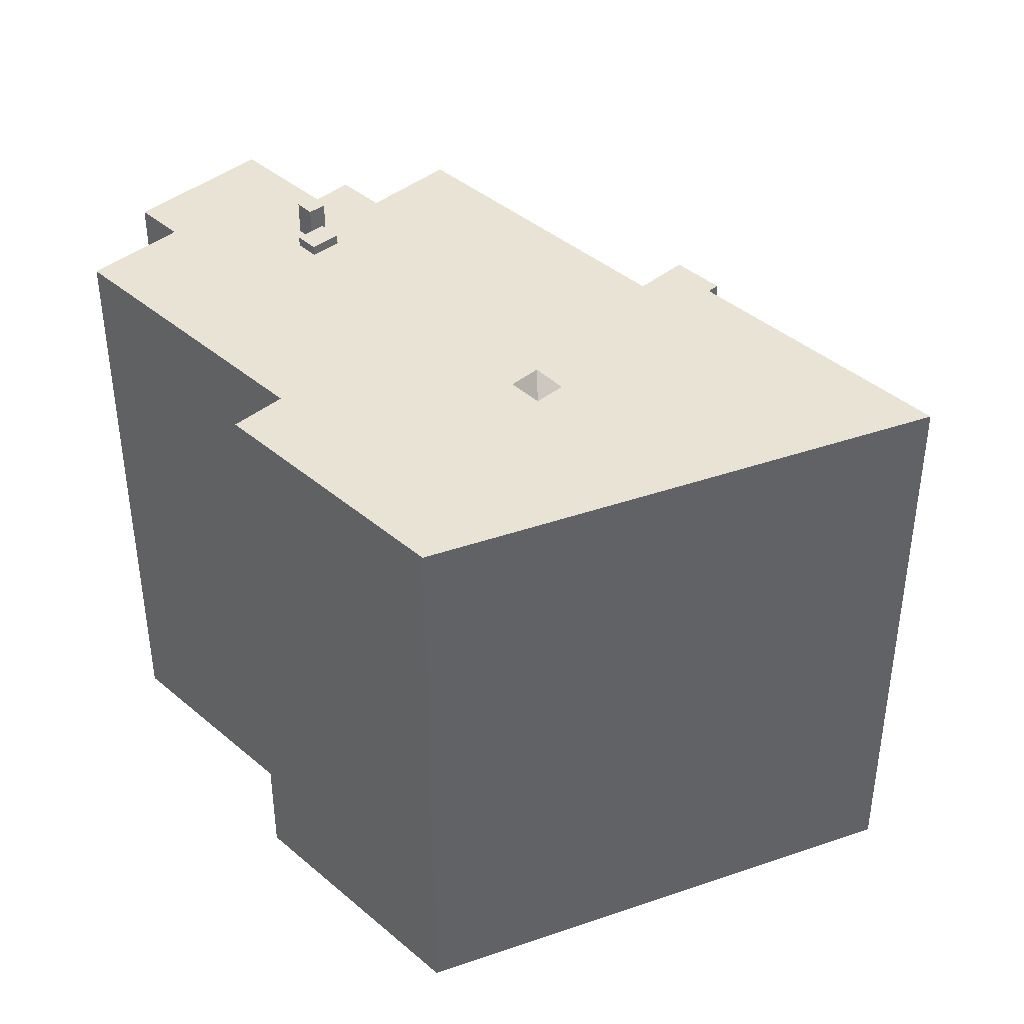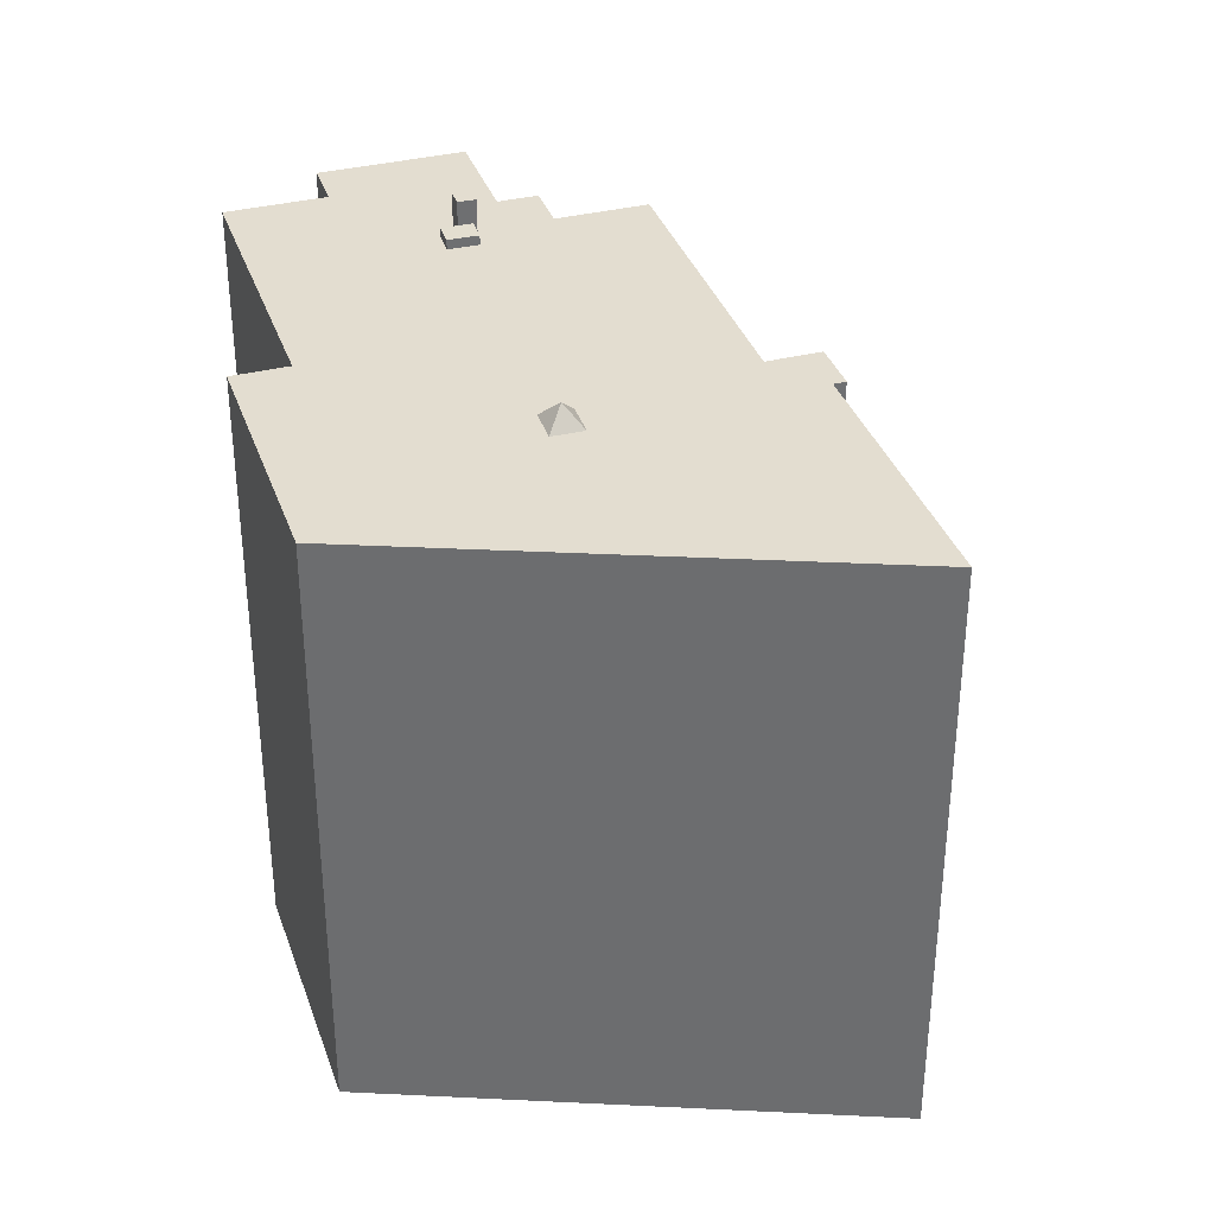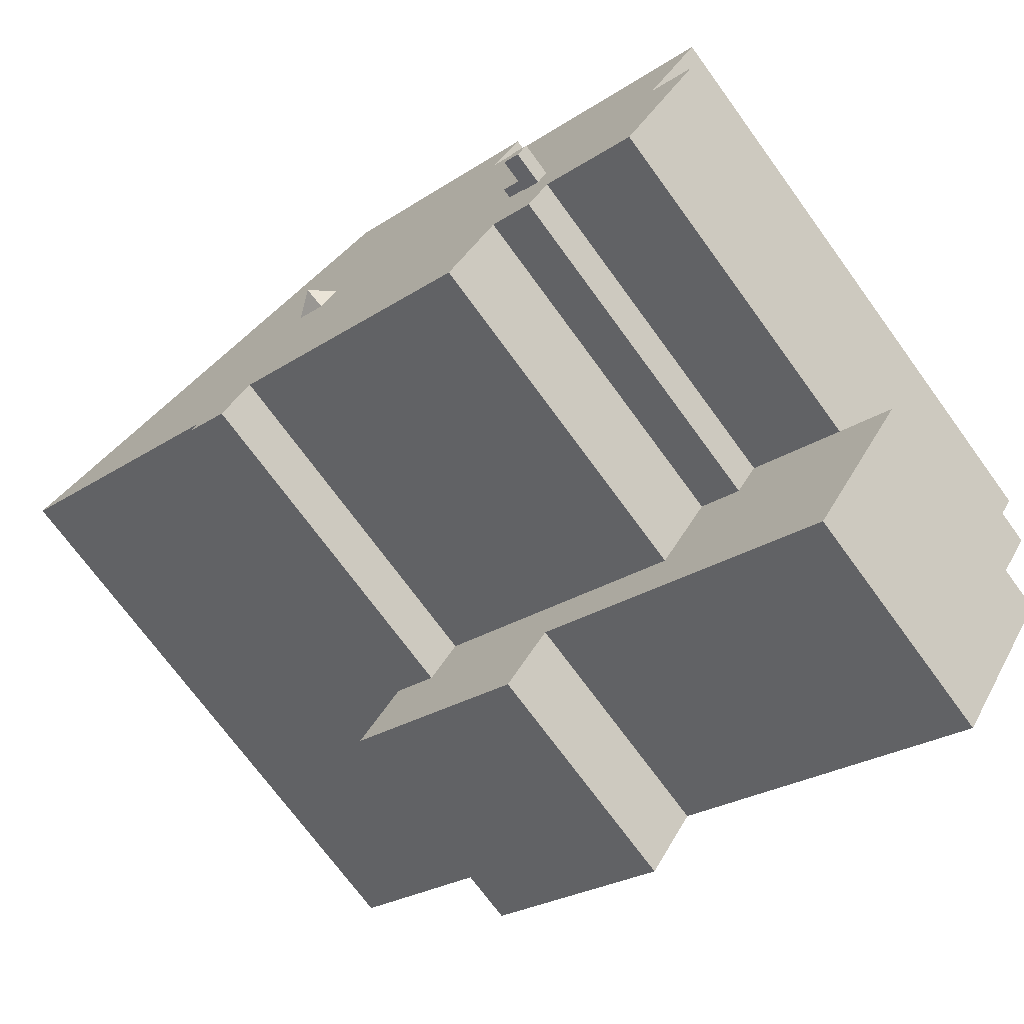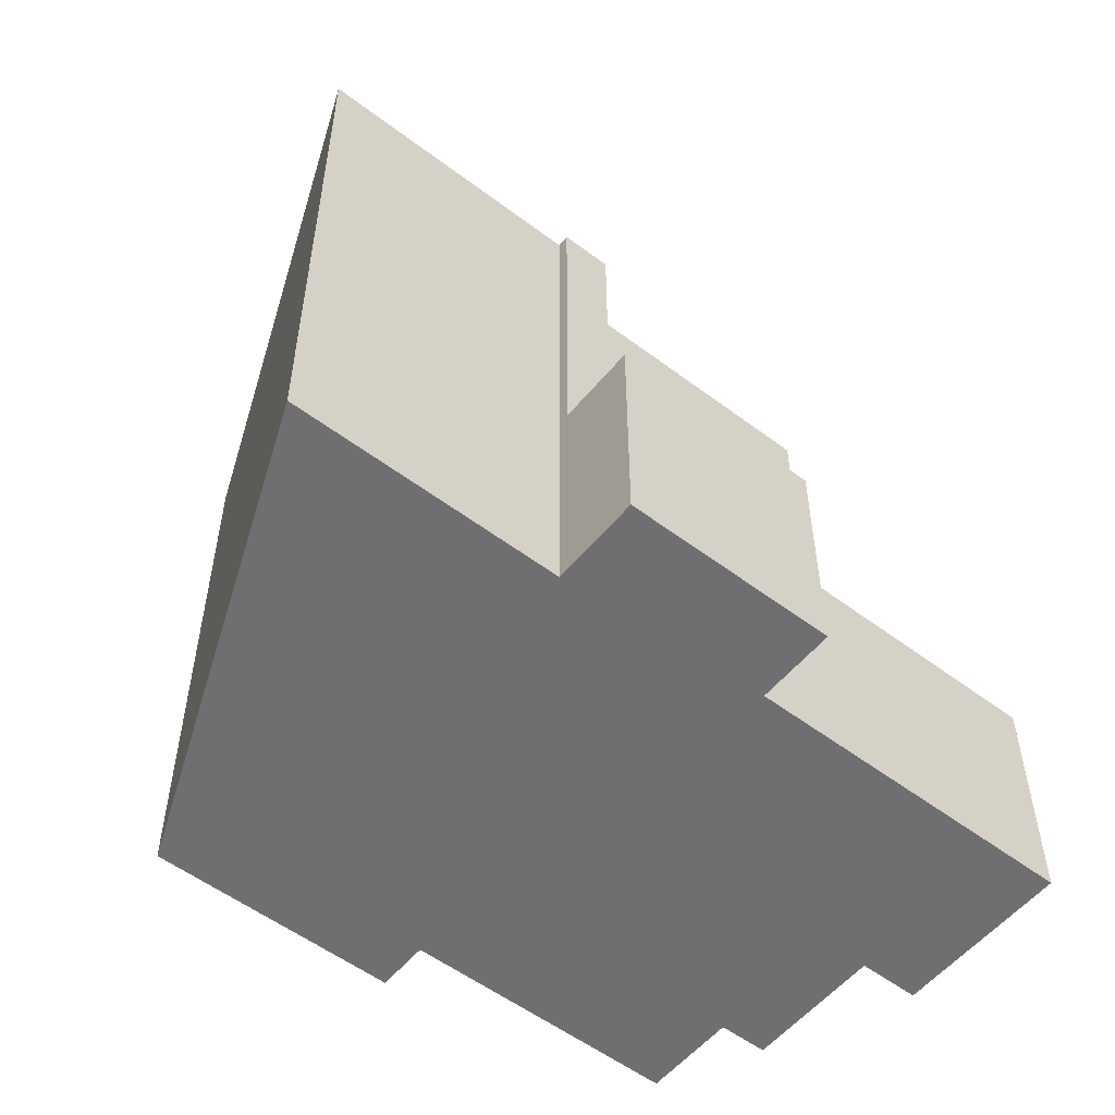
<metadata>
{"format":"obj","ext":"obj","renderer":"f3d","projection":"perspective","resolution":1024,"background":"white","views":[{"elev":41.3,"azim":13.0,"up":"+Y"},{"elev":35.6,"azim":39.3,"up":"+Y"},{"elev":-72.3,"azim":-143.9,"up":"+Z"},{"elev":-54.7,"azim":108.7,"up":"+Y"}]}
</metadata>
<code>
v -5.786 9.803 -3.191
v -5.461 9.801 -2.366
v -4.933 9.801 -3.148
v -6.067 9.803 -2.775
v -5.461 9.801 -2.366
v -5.786 9.803 -3.191
v -5.786 9.803 -3.191
v -4.933 9.801 -3.148
v -5.539 9.803 -3.557
v 1.417 9.512 10.52
v 14.15 9.513 1.392
v 6.924 9.513 -3.242
v 2.931 9.512 2.044
v 3.499 9.512 2.426
v 4.901 9.513 -3.026
v 5.793 9.513 -4.418
v 6.924 9.513 -3.242
v 7.129 9.513 -3.561
v 2.615 9.512 1.831
v 2.931 9.512 2.044
v 4.901 9.513 -3.026
v 2.596 9.512 1.86
v 2.615 9.512 1.831
v 4.901 9.513 -3.026
v -5.254 9.512 6.242
v -0.8158 9.512 9.088
v -4.334 9.512 4.808
v 4.901 9.513 -3.026
v 6.924 9.513 -3.242
v 5.793 9.513 -4.418
v 3.514 9.512 2.436
v 6.924 9.513 -3.242
v 4.901 9.513 -3.026
v 3.499 9.512 2.426
v 3.514 9.512 2.436
v 4.901 9.513 -3.026
v 1.417 9.512 10.52
v 6.924 9.513 -3.242
v 3.514 9.512 2.436
v 1.417 9.512 10.52
v 3.514 9.512 2.436
v 3.486 9.512 2.477
v -4.347 9.513 -5.603
v 4.901 9.513 -3.026
v -2.823 9.513 -7.979
v -4.347 9.513 -5.603
v -4.334 9.512 4.808
v 4.901 9.513 -3.026
v -6.263 9.512 -5.376
v -4.347 9.513 -5.603
v -5.601 9.513 -6.407
v -4.334 9.512 4.808
v 2.596 9.512 1.86
v 4.901 9.513 -3.026
v -4.334 9.512 4.808
v -0.8158 9.512 9.088
v 2.073 9.512 2.641
v -4.334 9.512 4.808
v 2.073 9.512 2.641
v 2.596 9.512 1.86
v -0.8158 9.512 9.088
v 2.19 9.512 2.72
v 2.073 9.512 2.641
v -10.15 9.512 -2.575
v -6.263 9.512 -5.376
v -9.06 9.512 -7.17
v -11.81 9.512 0.01347
v -4.334 9.512 4.808
v -10.15 9.512 -2.575
v -11.47 9.512 -3.416
v -10.15 9.512 -2.575
v -9.06 9.512 -7.17
v -0.008771 9.512 9.605
v 1.417 9.512 10.52
v 2.971 9.512 3.244
v -0.008771 9.512 9.605
v 2.971 9.512 3.244
v 2.569 9.512 2.974
v 1.417 9.512 10.52
v 3.486 9.512 2.477
v 2.971 9.512 3.244
v -0.8158 9.512 9.088
v 2.569 9.512 2.974
v 2.19 9.512 2.72
v -0.8158 9.512 9.088
v -0.008771 9.512 9.605
v 2.569 9.512 2.974
v -5.473 9.512 -3.655
v -4.933 9.512 -3.148
v -4.347 9.513 -5.603
v -6.263 9.512 -5.376
v -5.958 9.512 -3.983
v -5.473 9.512 -3.655
v -5.539 9.512 -3.557
v -4.933 9.512 -3.148
v -5.473 9.512 -3.655
v -5.461 9.512 -2.366
v -4.334 9.512 4.808
v -4.933 9.512 -3.148
v -6.263 9.512 -5.376
v -5.473 9.512 -3.655
v -4.347 9.513 -5.603
v -4.933 9.512 -3.148
v -4.334 9.512 4.808
v -4.347 9.513 -5.603
v -6.263 9.512 -5.376
v -5.99 9.512 -3.935
v -5.958 9.512 -3.983
v -5.727 9.512 -2.545
v -4.334 9.512 4.808
v -5.461 9.512 -2.366
v -5.858 9.512 -3.24
v -5.835 9.512 -3.118
v -5.786 9.512 -3.191
v -6.271 9.512 -3.52
v -5.99 9.512 -3.935
v -6.263 9.512 -5.376
v -6.271 9.512 -3.52
v -5.835 9.512 -3.118
v -5.858 9.512 -3.24
v -10.15 9.512 -2.575
v -6.067 9.512 -2.775
v -6.271 9.512 -3.52
v -10.15 9.512 -2.575
v -6.271 9.512 -3.52
v -6.263 9.512 -5.376
v -6.067 9.512 -2.775
v -4.334 9.512 4.808
v -5.727 9.512 -2.545
v -10.15 9.512 -2.575
v -4.334 9.512 4.808
v -6.067 9.512 -2.775
v -6.271 9.512 -3.52
v -6.067 9.512 -2.775
v -5.835 9.512 -3.118
v 2.073 9.512 2.641
v 2.19 9.512 2.72
v 2.778 10.1 2.532
v 2.569 9.512 2.974
v 2.971 9.512 3.244
v 2.778 10.1 2.532
v 2.19 9.512 2.72
v 2.569 9.512 2.974
v 2.778 10.1 2.532
v 2.073 9.512 2.641
v 2.778 10.1 2.532
v 2.596 9.512 1.86
v 2.596 9.512 1.86
v 2.778 10.1 2.532
v 2.615 9.512 1.831
v 2.778 10.1 2.532
v 2.971 9.512 3.244
v 3.486 9.512 2.477
v 2.778 10.1 2.532
v 3.486 9.512 2.477
v 3.514 9.512 2.436
v 2.615 9.512 1.831
v 2.778 10.1 2.532
v 2.931 9.512 2.044
v 2.778 10.1 2.532
v 3.514 9.512 2.436
v 3.499 9.512 2.426
v 2.778 10.1 2.532
v 3.499 9.512 2.426
v 2.931 9.512 2.044
v 7.129 -1.049 -3.561
v 8.489 -1.049 -5.682
v 7.236 -1.049 -6.485
v 5.793 -1.049 -4.418
v 4.139 -1.049 -8.471
v 5.793 -1.049 -4.418
v 7.236 -1.049 -6.485
v 1.467 -1.049 -7.17
v 5.793 -1.049 -4.418
v 4.139 -1.049 -8.471
v 1.467 -1.049 -7.17
v 4.901 -1.049 -3.026
v 5.793 -1.049 -4.418
v 1.467 -1.049 -7.17
v 4.139 -1.049 -8.471
v 2.837 -1.049 -9.306
v -9.06 -1.048 -7.17
v -5.601 -1.048 -6.407
v -2.823 -1.048 -7.979
v -6.826 -1.048 -12.49
v -9.06 -1.048 -7.17
v -6.263 -1.048 -5.376
v -5.601 -1.048 -6.407
v -6.826 -1.048 -12.49
v -2.823 -1.048 -7.979
v 1.467 -1.049 -7.17
v -10.69 -1.047 -8.212
v -9.06 -1.048 -7.17
v -6.826 -1.048 -12.49
v -10.69 -1.047 -8.212
v -6.826 -1.048 -12.49
v -7.618 -1.048 -13
v -5.601 -1.048 -6.407
v -4.347 -1.048 -5.603
v -2.823 -1.048 -7.979
v -2.823 -1.048 -7.979
v 4.901 -1.049 -3.026
v 1.467 -1.049 -7.17
v -6.271 10.52 -3.52
v -5.786 10.52 -3.191
v -5.539 10.52 -3.557
v -5.958 10.52 -3.983
v -5.958 10.52 -3.983
v -5.539 10.52 -3.557
v -5.473 10.52 -3.655
v -6.067 9.803 -2.775
v -5.835 9.512 -3.118
v -6.067 9.512 -2.775
v -5.835 9.512 -3.118
v -5.786 9.803 -3.191
v -5.786 9.512 -3.191
v -6.067 9.803 -2.775
v -5.786 9.803 -3.191
v -5.835 9.512 -3.118
v -5.727 9.512 -2.545
v -5.461 9.512 -2.366
v -5.461 9.801 -2.366
v -6.067 9.803 -2.775
v -6.067 9.512 -2.775
v -5.727 9.512 -2.545
v -6.067 9.803 -2.775
v -5.727 9.512 -2.545
v -5.461 9.801 -2.366
v -5.461 9.512 -2.366
v -4.933 9.512 -3.148
v -4.933 9.801 -3.148
v -5.461 9.801 -2.366
v -5.539 9.803 -3.557
v -4.933 9.801 -3.148
v -4.933 9.512 -3.148
v -5.539 9.512 -3.557
v -11.47 -8.452 -3.416
v -10.15 -8.452 -2.575
v -10.15 9.512 -2.575
v -11.47 9.512 -3.416
v -11.81 9.512 0.01347
v -10.15 9.512 -2.575
v -10.15 -8.452 -2.575
v -11.81 -8.452 0.01347
v -8.073 -8.452 2.411
v -4.334 -8.452 4.808
v -4.334 9.512 4.808
v -11.81 9.512 0.01347
v -11.81 -8.452 0.01347
v -8.073 -8.452 2.411
v -11.81 9.512 0.01347
v -8.073 -8.452 2.411
v -4.334 9.512 4.808
v -5.254 9.512 6.242
v -4.334 9.512 4.808
v -4.334 -8.452 4.808
v -5.254 -8.452 6.242
v -5.254 -8.452 6.242
v -0.8158 -8.452 9.088
v -0.8158 9.512 9.088
v -5.254 9.512 6.242
v -0.8158 -8.452 9.088
v -0.008771 -8.452 9.605
v -0.008771 9.512 9.605
v -0.8158 9.512 9.088
v 0.7042 -8.452 10.06
v 1.417 -8.452 10.52
v 1.417 9.512 10.52
v -0.008771 9.512 9.605
v -0.008771 -8.452 9.605
v 0.7042 -8.452 10.06
v -0.008771 9.512 9.605
v 0.7042 -8.452 10.06
v 1.417 9.512 10.52
v 7.783 -8.452 5.956
v 14.15 -8.452 1.392
v 14.15 9.513 1.392
v 1.417 9.512 10.52
v 1.417 -8.452 10.52
v 7.783 -8.452 5.956
v 1.417 9.512 10.52
v 7.783 -8.452 5.956
v 14.15 9.513 1.392
v 6.924 9.513 -3.242
v 14.15 9.513 1.392
v 14.15 -8.452 1.392
v 6.924 -8.452 -3.242
v 7.027 -8.452 -3.401
v 7.129 -1.049 -3.561
v 7.129 9.513 -3.561
v 7.027 -8.452 -3.401
v 7.129 -8.452 -3.561
v 7.129 -1.049 -3.561
v 6.924 9.513 -3.242
v 6.924 -8.452 -3.242
v 7.027 -8.452 -3.401
v 6.924 9.513 -3.242
v 7.027 -8.452 -3.401
v 7.129 9.513 -3.561
v 7.809 -8.452 -4.621
v 8.489 -8.452 -5.682
v 8.489 -1.049 -5.682
v 7.129 -1.049 -3.561
v 7.129 -8.452 -3.561
v 7.809 -8.452 -4.621
v 7.129 -1.049 -3.561
v 7.809 -8.452 -4.621
v 8.489 -1.049 -5.682
v 5.793 9.513 -4.418
v 7.129 9.513 -3.561
v 7.129 -1.049 -3.561
v 5.793 -1.049 -4.418
v 4.901 9.513 -3.026
v 5.793 9.513 -4.418
v 5.793 -1.049 -4.418
v 4.901 -1.049 -3.026
v -2.823 9.513 -7.979
v 4.901 9.513 -3.026
v 4.901 -1.049 -3.026
v -2.823 -1.048 -7.979
v -4.347 9.513 -5.603
v -2.823 9.513 -7.979
v -2.823 -1.048 -7.979
v -4.347 -1.048 -5.603
v -5.601 9.513 -6.407
v -4.347 9.513 -5.603
v -4.347 -1.048 -5.603
v -5.601 -1.048 -6.407
v -6.263 9.512 -5.376
v -5.601 9.513 -6.407
v -5.601 -1.048 -6.407
v -6.263 -1.048 -5.376
v -9.06 9.512 -7.17
v -6.263 9.512 -5.376
v -6.263 -1.048 -5.376
v -9.06 -1.048 -7.17
v -11.47 9.512 -3.416
v -9.06 9.512 -7.17
v -9.06 -1.048 -7.17
v -11.47 -8.452 -3.416
v -11.47 -8.452 -3.416
v -9.06 -1.048 -7.17
v -9.06 -8.452 -7.17
v 7.236 -1.049 -6.485
v 7.863 -8.452 -6.083
v 7.236 -8.452 -6.485
v 7.863 -8.452 -6.083
v 8.489 -1.049 -5.682
v 8.489 -8.452 -5.682
v 7.236 -1.049 -6.485
v 8.489 -1.049 -5.682
v 7.863 -8.452 -6.083
v 4.139 -1.049 -8.471
v 7.236 -1.049 -6.485
v 7.236 -8.452 -6.485
v 4.139 -8.452 -8.471
v 2.837 -1.049 -9.306
v 3.488 -8.452 -8.888
v 2.837 -8.452 -9.306
v 3.488 -8.452 -8.888
v 4.139 -1.049 -8.471
v 4.139 -8.452 -8.471
v 2.837 -1.049 -9.306
v 4.139 -1.049 -8.471
v 3.488 -8.452 -8.888
v 1.467 -1.049 -7.17
v 2.837 -1.049 -9.306
v 2.837 -8.452 -9.306
v 1.467 -8.452 -7.17
v -6.826 -1.048 -12.49
v -2.679 -8.452 -9.829
v -6.826 -8.452 -12.49
v -2.679 -8.452 -9.829
v 1.467 -1.049 -7.17
v 1.467 -8.452 -7.17
v -6.826 -1.048 -12.49
v 1.467 -1.049 -7.17
v -2.679 -8.452 -9.829
v -7.618 -1.048 -13
v -6.826 -1.048 -12.49
v -6.826 -8.452 -12.49
v -7.618 -8.452 -13
v -10.69 -1.047 -8.212
v -7.618 -1.048 -13
v -7.618 -8.452 -13
v -10.69 -8.452 -8.212
v -9.873 -8.452 -7.691
v -9.06 -8.452 -7.17
v -9.06 -1.048 -7.17
v -10.69 -1.047 -8.212
v -10.69 -8.452 -8.212
v -9.873 -8.452 -7.691
v -10.69 -1.047 -8.212
v -9.873 -8.452 -7.691
v -9.06 -1.048 -7.17
v -5.858 9.512 -3.24
v -5.786 9.803 -3.191
v -5.786 10.52 -3.191
v -5.858 9.512 -3.24
v -5.786 9.512 -3.191
v -5.786 9.803 -3.191
v -6.271 10.52 -3.52
v -6.271 9.512 -3.52
v -5.858 9.512 -3.24
v -6.271 10.52 -3.52
v -5.858 9.512 -3.24
v -5.786 10.52 -3.191
v -5.539 9.803 -3.557
v -5.473 9.512 -3.655
v -5.473 10.52 -3.655
v -5.539 10.52 -3.557
v -5.539 9.803 -3.557
v -5.539 9.512 -3.557
v -5.473 9.512 -3.655
v -5.786 9.803 -3.191
v -5.539 9.803 -3.557
v -5.539 10.52 -3.557
v -5.786 10.52 -3.191
v -5.958 10.52 -3.983
v -5.473 10.52 -3.655
v -5.473 9.512 -3.655
v -5.958 9.512 -3.983
v -6.271 10.52 -3.52
v -5.99 9.512 -3.935
v -6.271 9.512 -3.52
v -5.99 9.512 -3.935
v -5.958 10.52 -3.983
v -5.958 9.512 -3.983
v -6.271 10.52 -3.52
v -5.958 10.52 -3.983
v -5.99 9.512 -3.935
v -7.618 -8.452 -13
v -6.826 -8.452 -12.49
v -2.679 -8.452 -9.829
v 1.467 -8.452 -7.17
v 2.837 -8.452 -9.306
v 3.488 -8.452 -8.888
v 4.139 -8.452 -8.471
v 7.236 -8.452 -6.485
v 7.863 -8.452 -6.083
v 8.489 -8.452 -5.682
v 7.809 -8.452 -4.621
v 7.129 -8.452 -3.561
v 7.027 -8.452 -3.401
v 6.924 -8.452 -3.242
v 14.15 -8.452 1.392
v 7.783 -8.452 5.956
v 1.417 -8.452 10.52
v 0.7042 -8.452 10.06
v -0.008771 -8.452 9.605
v -0.8158 -8.452 9.088
v -5.254 -8.452 6.242
v -4.334 -8.452 4.808
v -8.073 -8.452 2.411
v -11.81 -8.452 0.01347
v -10.15 -8.452 -2.575
v -11.47 -8.452 -3.416
v -9.06 -8.452 -7.17
v -9.873 -8.452 -7.691
v -10.69 -8.452 -8.212
g CDNNDG02_0003530
f 1 2 3
f 4 5 6
f 7 8 9
f 10 11 12
f 13 14 15
f 16 17 18
f 19 20 21
f 22 23 24
f 25 26 27
f 28 29 30
f 31 32 33
f 34 35 36
f 37 38 39
f 40 41 42
f 43 44 45
f 46 47 48
f 49 50 51
f 52 53 54
f 55 56 57
f 58 59 60
f 61 62 63
f 64 65 66
f 67 68 69
f 70 71 72
f 73 74 75
f 76 77 78
f 79 80 81
f 82 83 84
f 85 86 87
f 88 89 90
f 91 92 93
f 94 95 96
f 97 98 99
f 100 101 102
f 103 104 105
f 106 107 108
f 109 110 111
f 112 113 114
f 115 116 117
f 118 119 120
f 121 122 123
f 124 125 126
f 127 128 129
f 130 131 132
f 133 134 135
f 136 137 138
f 139 140 141
f 142 143 144
f 145 146 147
f 148 149 150
f 151 152 153
f 154 155 156
f 157 158 159
f 160 161 162
f 163 164 165
f 169 166 168
f 168 166 167
f 170 171 172
f 173 174 175
f 176 177 178
f 179 180 181
f 185 182 183
f 185 183 184
f 186 187 188
f 189 190 191
f 192 193 194
f 195 196 197
f 198 199 200
f 201 202 203
f 204 206 207
f 206 204 205
f 208 209 210
f 211 212 213
f 214 215 216
f 217 218 219
f 220 221 222
f 223 224 225
f 226 227 228
f 230 231 232
f 229 230 232
f 234 235 236
f 233 234 236
f 238 239 240
f 240 237 238
f 241 243 244
f 243 241 242
f 245 246 247
f 248 249 250
f 251 252 253
f 254 256 257
f 256 254 255
f 259 260 261
f 261 258 259
f 263 264 265
f 265 262 263
f 266 267 268
f 269 270 271
f 272 273 274
f 275 276 277
f 278 279 280
f 281 282 283
f 285 286 284
f 284 286 287
f 288 289 290
f 291 292 293
f 294 295 296
f 297 298 299
f 300 301 302
f 303 304 305
f 306 307 308
f 311 312 310
f 309 310 312
f 314 315 316
f 316 313 314
f 320 317 318
f 318 319 320
f 322 323 324
f 324 321 322
f 327 328 326
f 325 326 328
f 330 331 332
f 332 329 330
f 334 335 336
f 333 334 336
f 337 339 340
f 339 337 338
f 341 342 343
f 344 345 346
f 347 348 349
f 350 351 352
f 354 355 356
f 353 354 356
f 357 358 359
f 360 361 362
f 363 364 365
f 367 368 369
f 366 367 369
f 370 371 372
f 373 374 375
f 376 377 378
f 381 382 380
f 379 380 382
f 386 384 385
f 386 383 384
f 387 388 389
f 390 391 392
f 393 394 395
f 396 397 398
f 399 400 401
f 402 403 404
f 405 406 407
f 410 408 409
f 408 410 411
f 412 413 414
f 416 417 418
f 415 416 418
f 419 420 421
f 422 419 421
f 423 424 425
f 426 427 428
f 429 430 431
f 433 459 460
f 435 453 454
f 456 457 458
f 435 456 458
f 454 455 456
f 435 436 437
f 435 437 438
f 435 438 445
f 438 439 444
f 439 440 442
f 432 433 460
f 440 441 442
f 439 442 443
f 439 443 444
f 438 444 445
f 433 434 458
f 435 445 453
f 445 446 447
f 445 447 453
f 433 458 459
f 447 448 449
f 447 449 450
f 435 454 456
f 447 450 451
f 447 451 453
f 451 452 453
f 434 435 458

</code>
